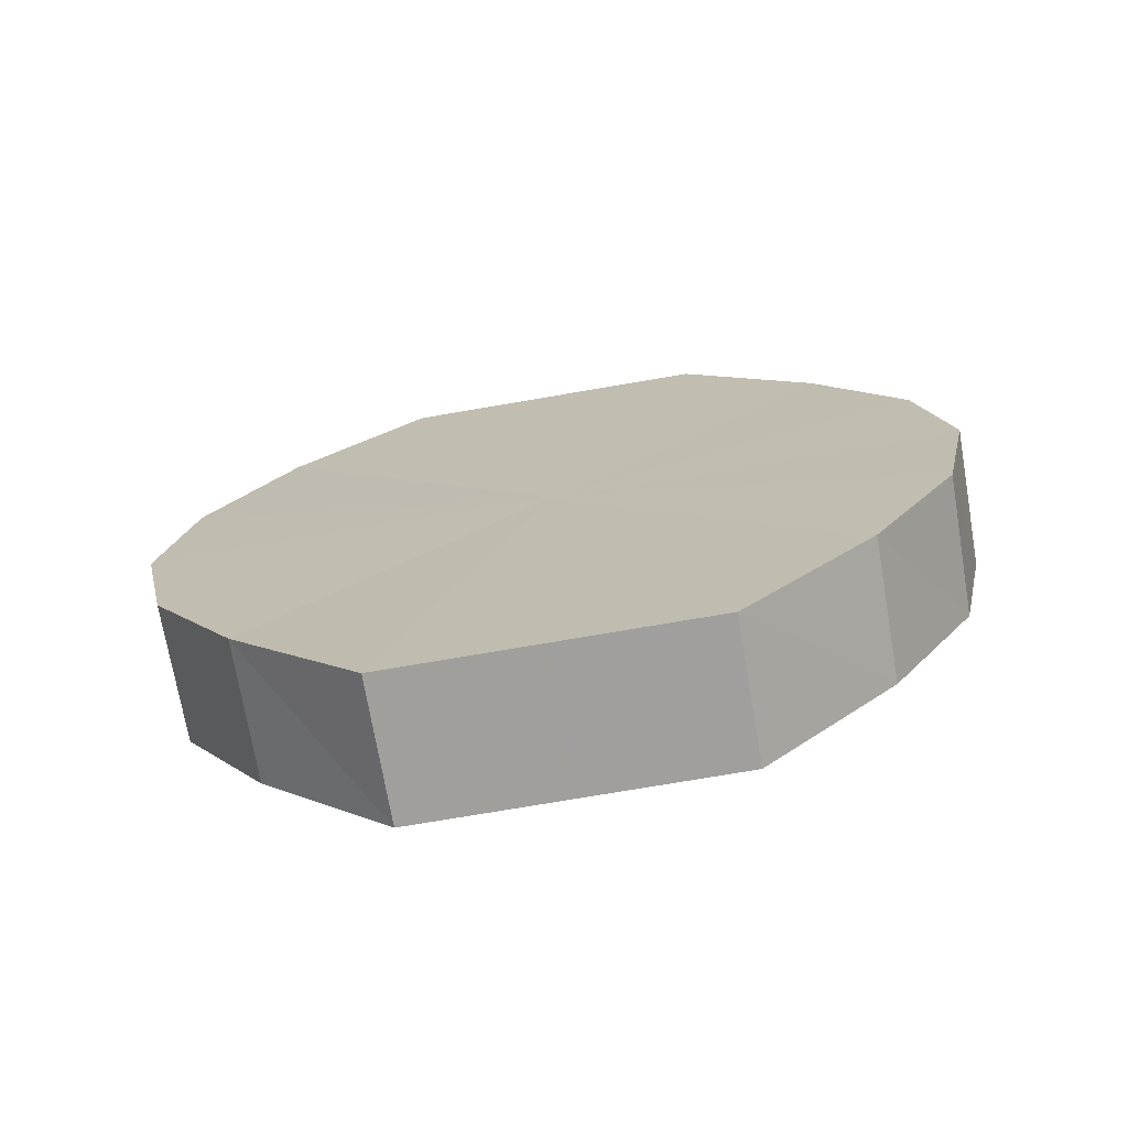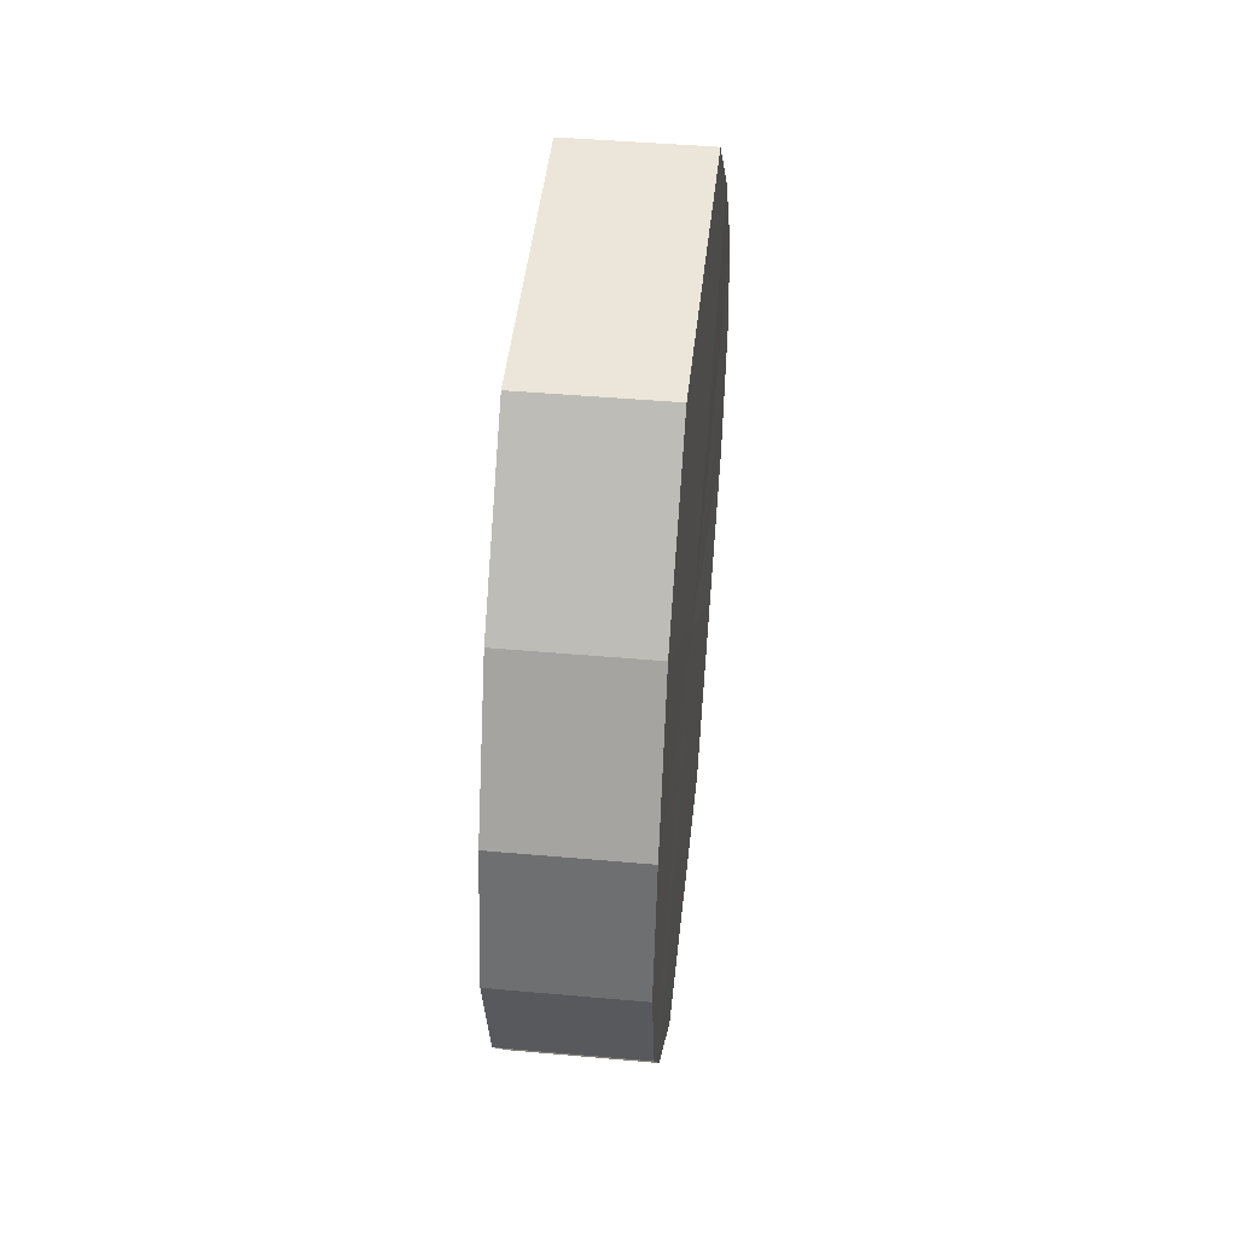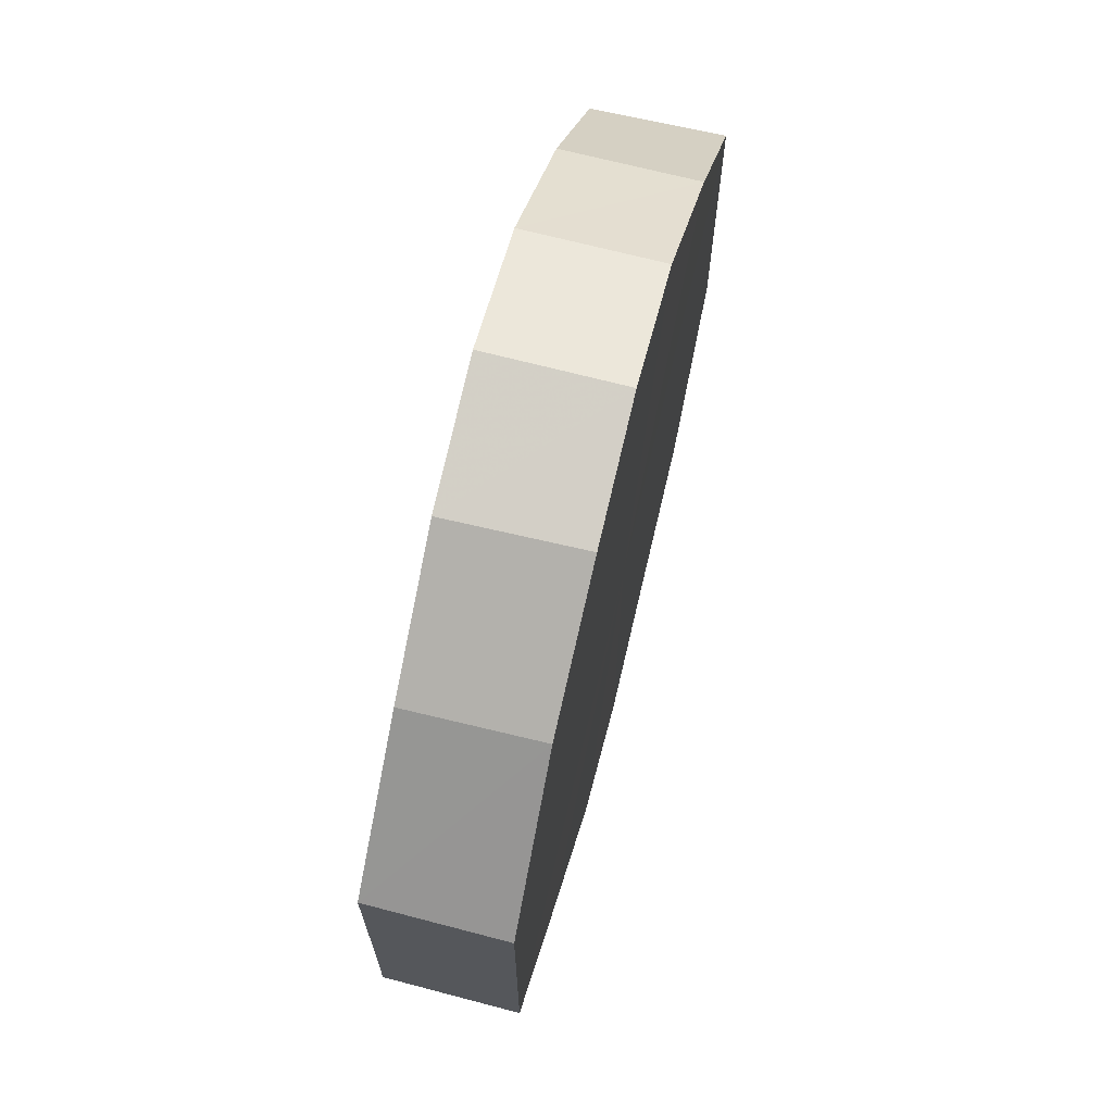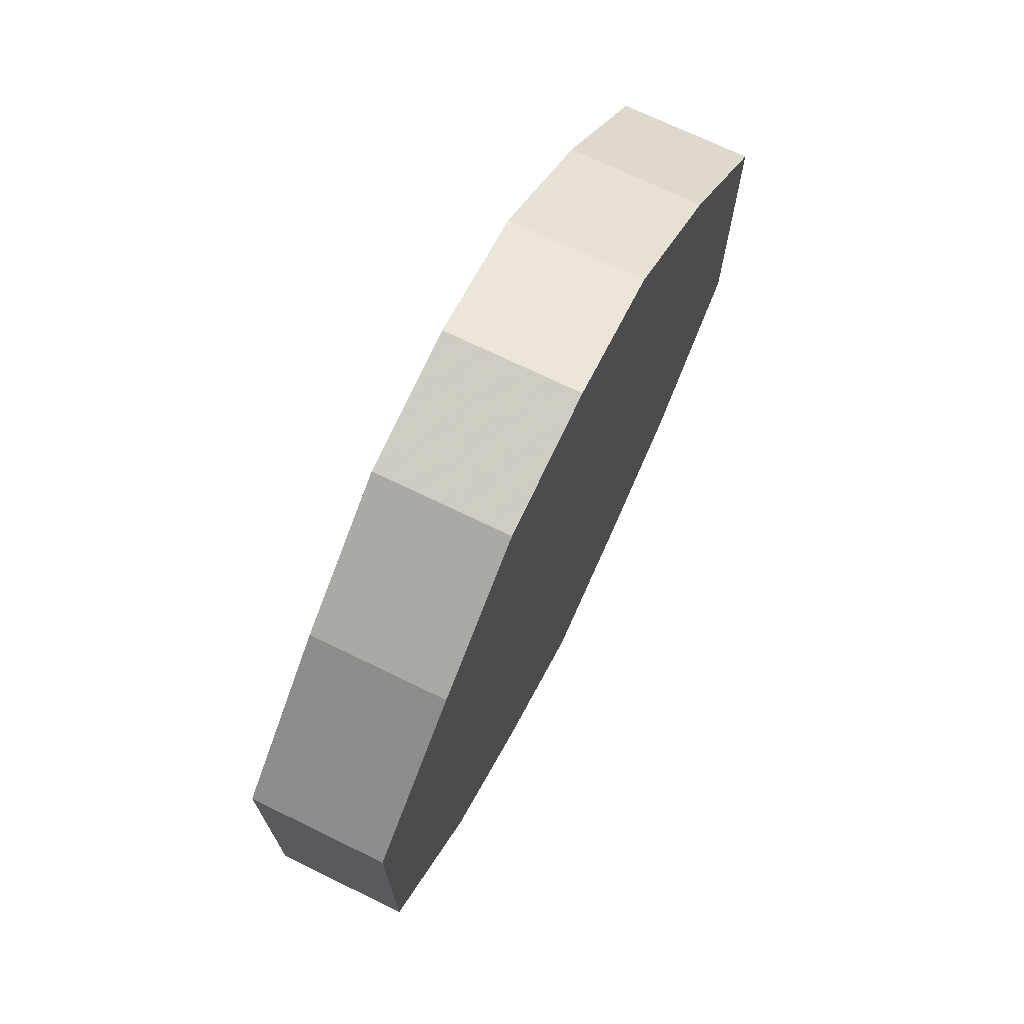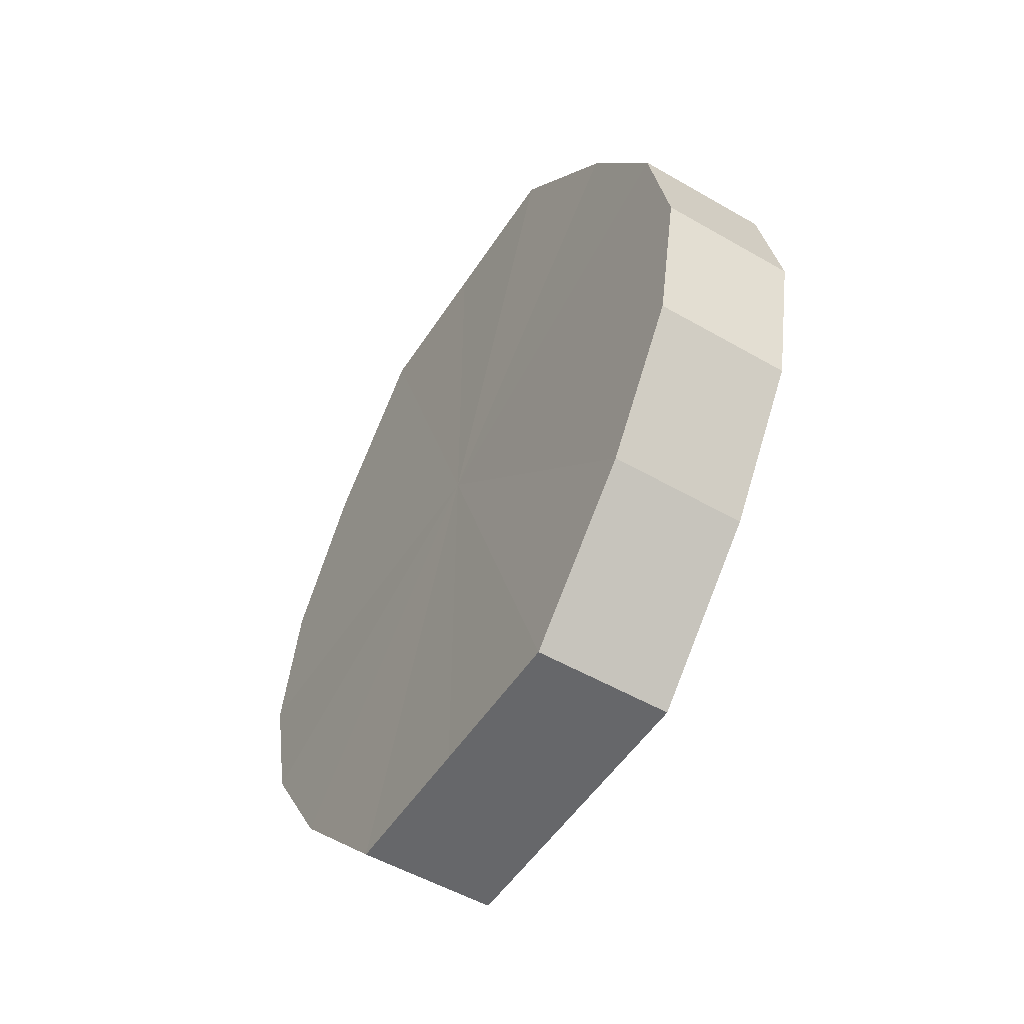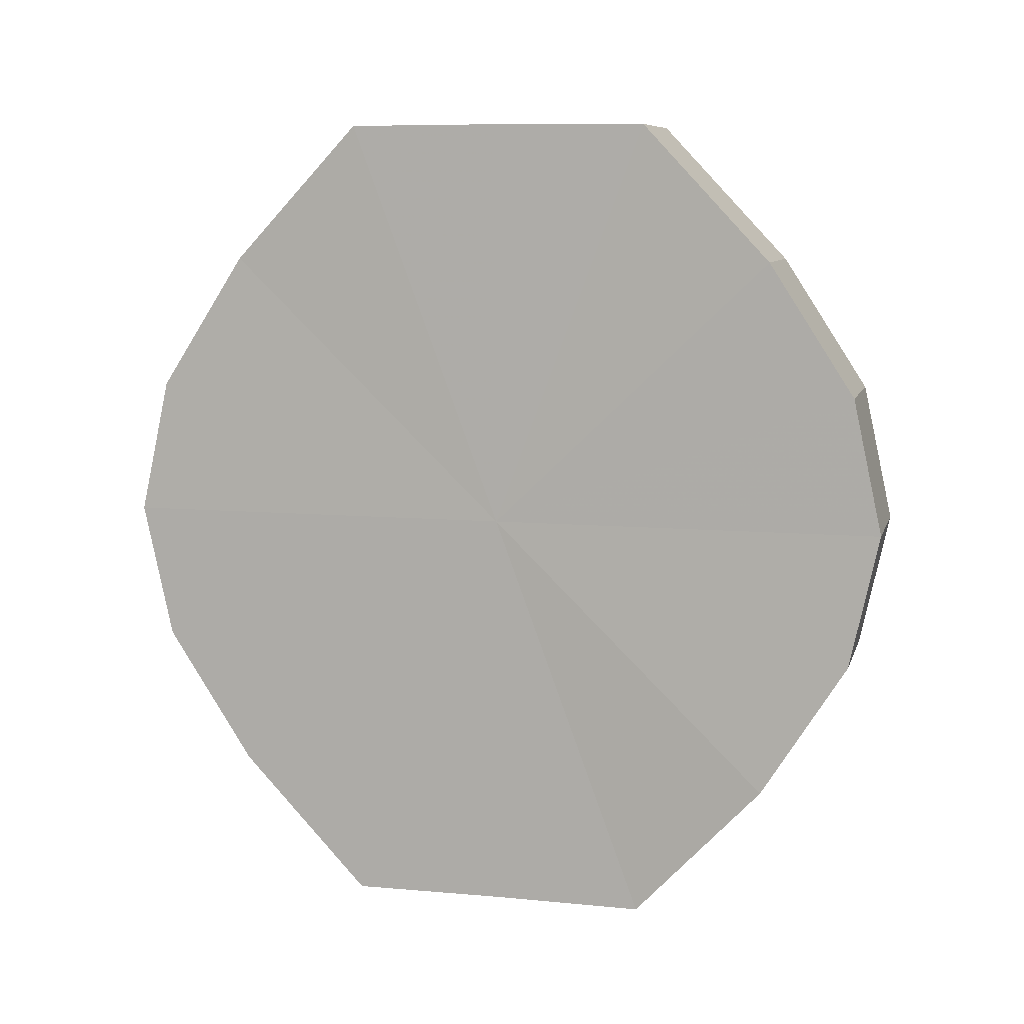
<metadata>
{"format":"obj","ext":"obj","renderer":"f3d","projection":"perspective","resolution":1024,"background":"white","views":[{"elev":-71.9,"azim":-80.3,"up":"+Y"},{"elev":47.8,"azim":-174.0,"up":"+Y"},{"elev":67.6,"azim":-165.9,"up":"+Z"},{"elev":70.7,"azim":-153.9,"up":"+Z"},{"elev":-52.0,"azim":-32.2,"up":"+Y"},{"elev":8.6,"azim":104.3,"up":"+Y"}]}
</metadata>
<code>
o 3295
v 2253 1888 7.995
v 2253 1888 8.006
v 2253 1888 7.995
v 2253 1888 8.015
v 2253 1888 8.006
v 2253 1888 7.983
v 2253 1888 7.983
v 2253 1888 8.022
v 2253 1888 8.015
v 2253 1888 7.974
v 2253 1888 7.974
v 2253 1888 8.024
v 2253 1888 8.022
v 2253 1888 7.967
v 2253 1888 7.967
v 2253 1888 8.022
v 2253 1888 8.024
v 2253 1888 7.965
v 2253 1888 7.965
v 2253 1888 8.015
v 2253 1888 8.022
v 2253 1888 7.967
v 2253 1888 7.967
v 2253 1888 8.006
v 2253 1888 8.015
v 2253 1888 7.974
v 2253 1888 7.974
v 2253 1888 7.995
v 2253 1888 8.006
v 2253 1888 7.983
v 2253 1888 7.983
v 2253 1888 7.995
v 2253 1888 7.995
v 2253 1888 8.006
v 2253 1888 8.006
v 2253 1888 8.015
v 2253 1888 8.015
v 2253 1888 7.983
v 2253 1888 7.995
v 2253 1888 7.974
v 2253 1888 7.983
v 2253 1888 8.022
v 2253 1888 8.022
v 2253 1888 7.967
v 2253 1888 7.974
v 2253 1888 7.965
v 2253 1888 7.967
v 2253 1888 8.024
v 2253 1888 8.024
v 2253 1888 7.967
v 2253 1888 7.965
v 2253 1888 7.974
v 2253 1888 7.967
v 2253 1888 8.022
v 2253 1888 8.022
v 2253 1888 7.983
v 2253 1888 7.974
v 2253 1888 7.995
v 2253 1888 7.983
v 2253 1888 8.015
v 2253 1888 8.015
v 2253 1888 8.006
v 2253 1888 7.995
v 2253 1888 8.006
v 2253 1888 7.995
v 2253 1888 8.006
v 2253 1888 7.995
v 2253 1888 8.015
v 2253 1888 7.983
v 2253 1888 8.022
v 2253 1888 7.974
v 2253 1888 8.024
v 2253 1888 7.967
v 2253 1888 8.022
v 2253 1888 7.965
v 2253 1888 8.015
v 2253 1888 7.967
v 2253 1888 8.006
v 2253 1888 7.974
v 2253 1888 7.995
v 2253 1888 7.983
v 2253 1888 7.995
v 2253 1888 7.995
v 2253 1888 8.006
v 2253 1888 7.983
v 2253 1888 8.015
v 2253 1888 7.974
v 2253 1888 8.022
v 2253 1888 7.967
v 2253 1888 8.024
v 2253 1888 7.965
v 2253 1888 8.022
v 2253 1888 7.967
v 2253 1888 8.015
v 2253 1888 7.974
v 2253 1888 8.006
v 2253 1888 7.983
v 2253 1888 7.995
f 1 2 3
f 2 4 5
f 6 1 7
f 4 8 9
f 10 6 11
f 8 12 13
f 14 10 15
f 12 16 17
f 18 14 19
f 16 20 21
f 22 18 23
f 20 24 25
f 26 22 27
f 24 28 29
f 30 26 31
f 28 30 32
f 33 34 35
f 35 36 37
f 38 39 33
f 40 41 38
f 37 42 43
f 44 45 40
f 46 47 44
f 43 48 49
f 50 51 46
f 52 53 50
f 49 54 55
f 56 57 52
f 58 59 56
f 55 60 61
f 62 63 58
f 61 64 62
f 65 66 67
f 65 68 66
f 65 67 69
f 65 70 68
f 65 69 71
f 65 72 70
f 65 71 73
f 65 74 72
f 65 73 75
f 65 76 74
f 65 75 77
f 65 78 76
f 65 77 79
f 65 80 78
f 65 79 81
f 65 81 80
f 82 83 84
f 82 85 83
f 82 84 86
f 82 87 85
f 82 86 88
f 82 89 87
f 82 88 90
f 82 91 89
f 82 90 92
f 82 93 91
f 82 92 94
f 82 95 93
f 82 94 96
f 82 97 95
f 82 96 98
f 82 98 97

</code>
